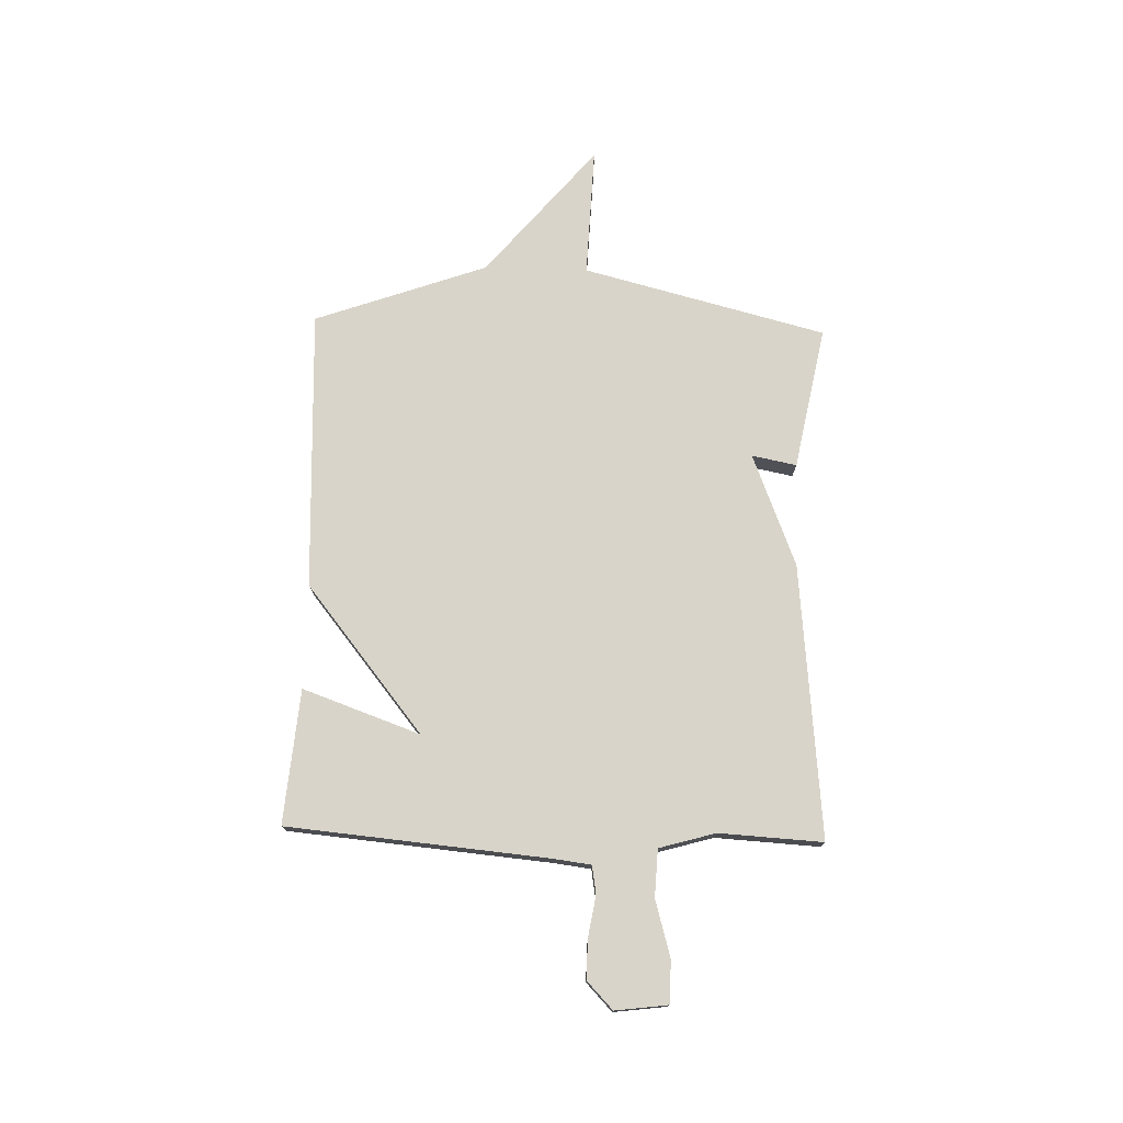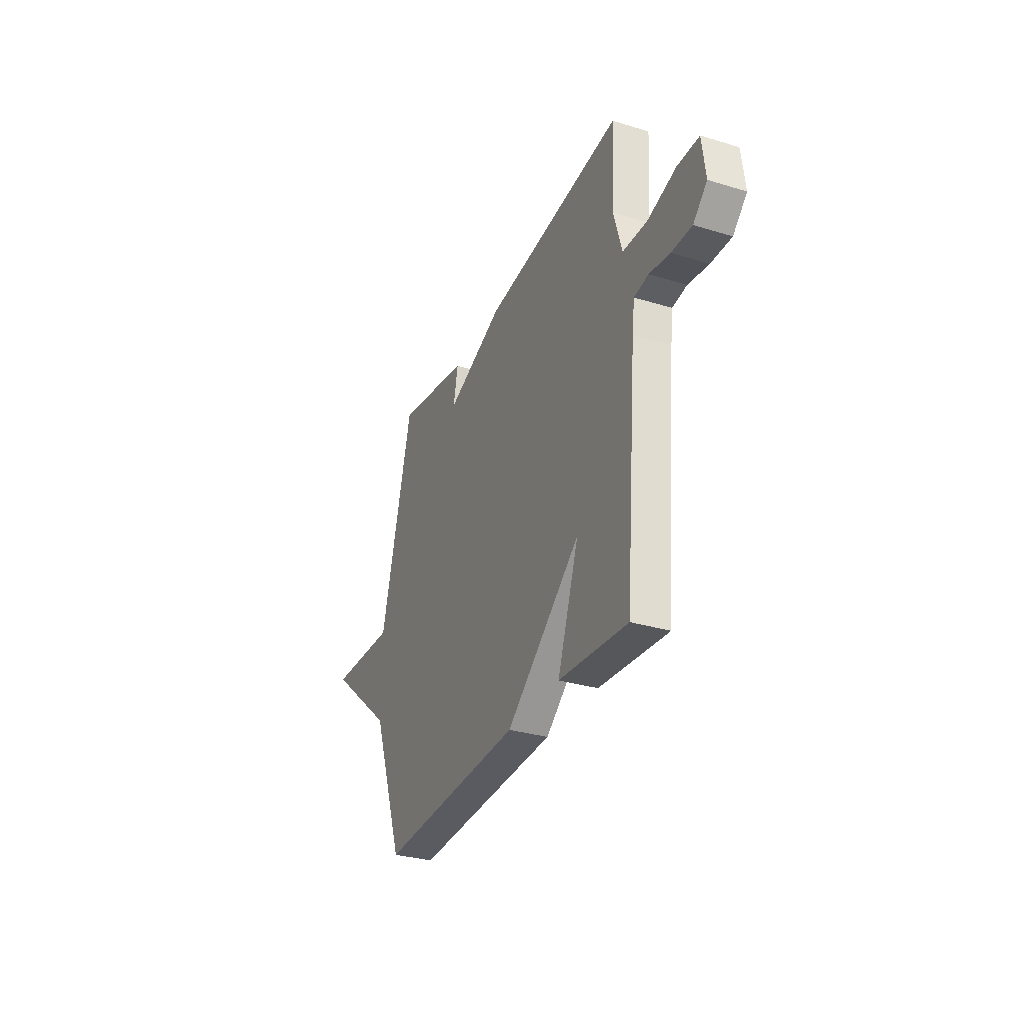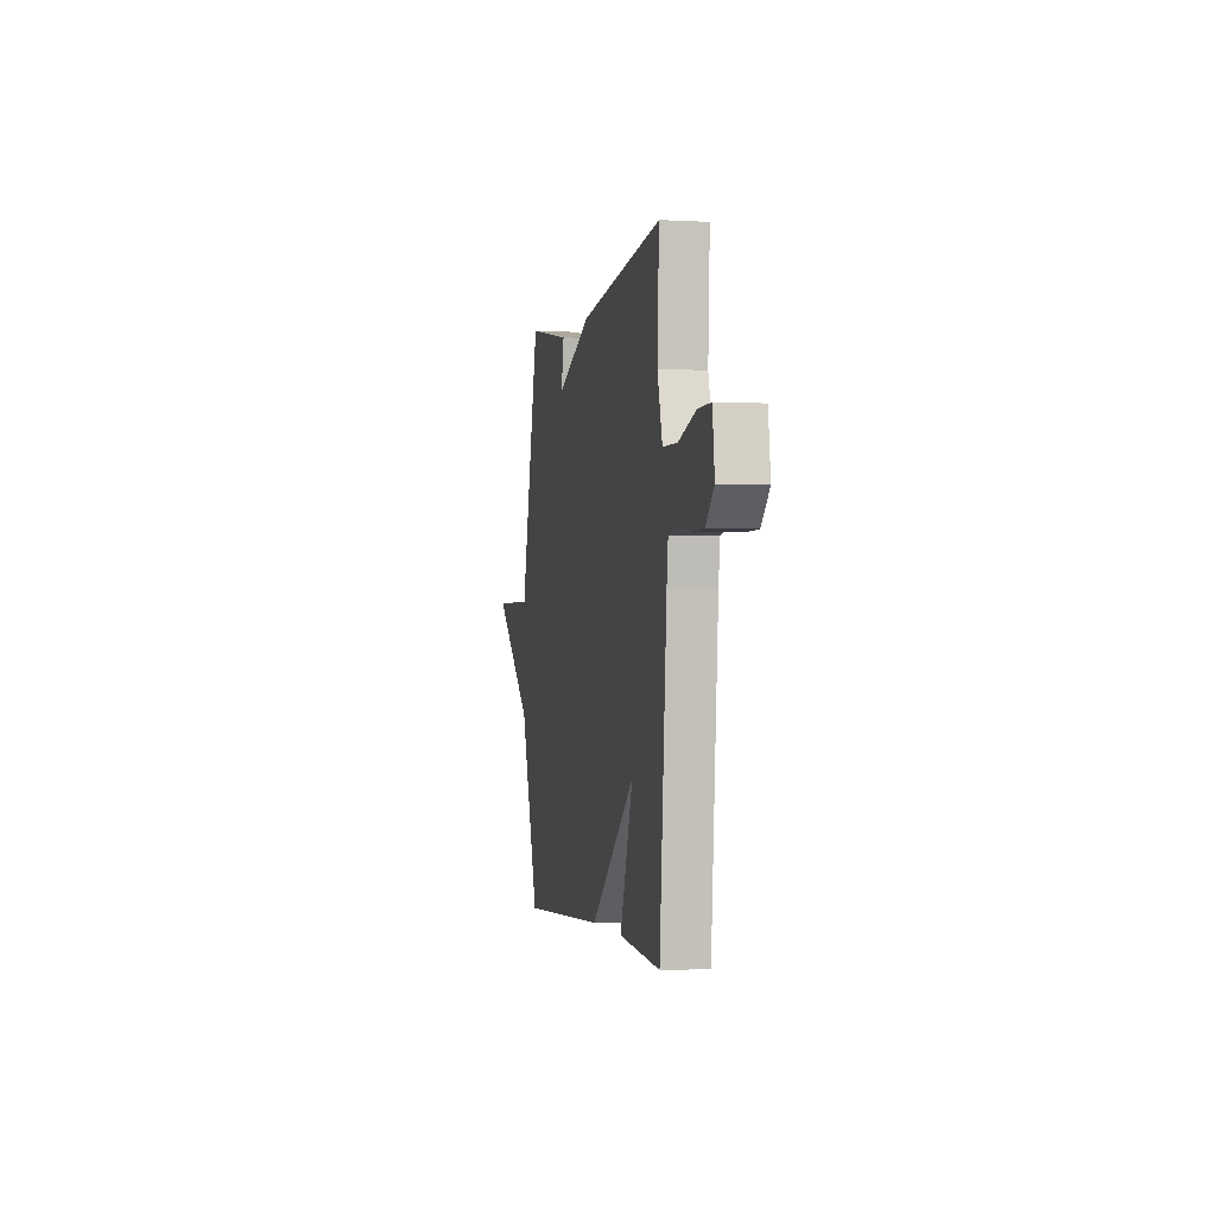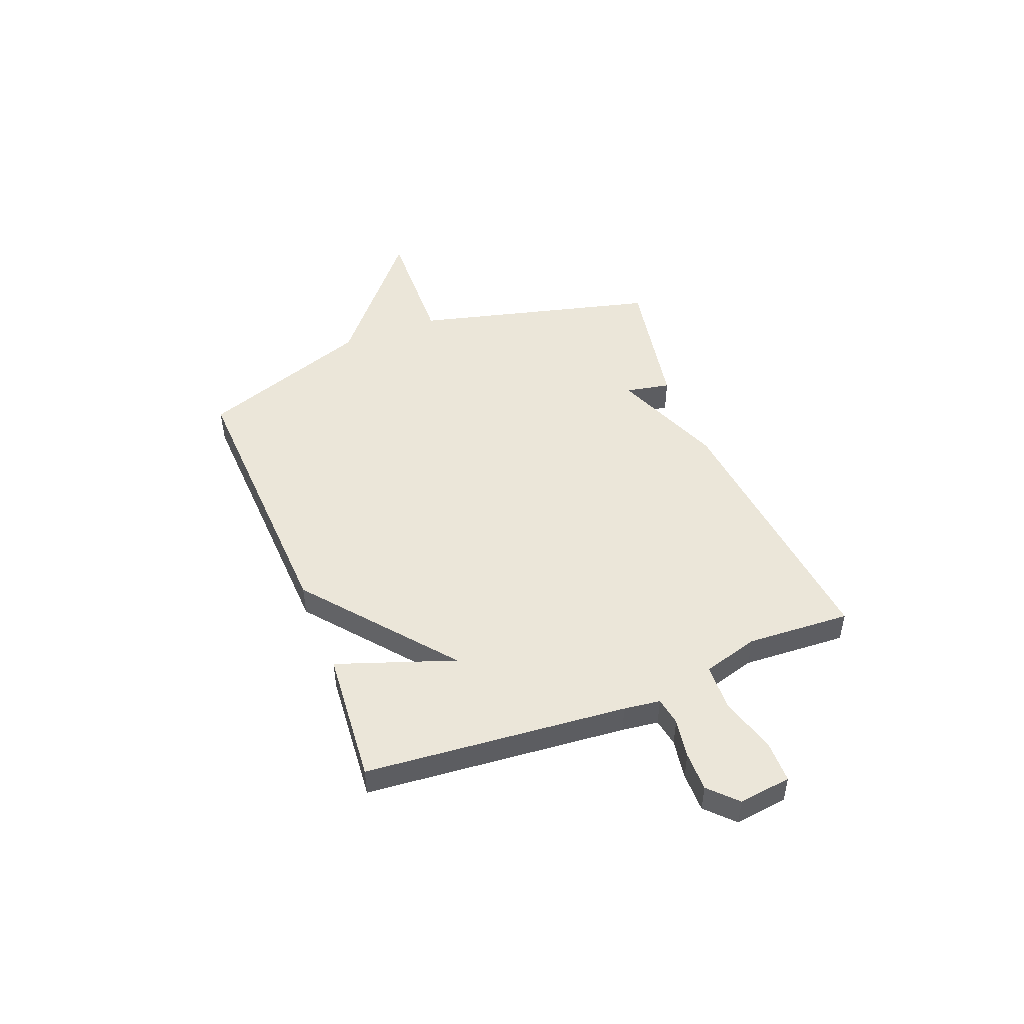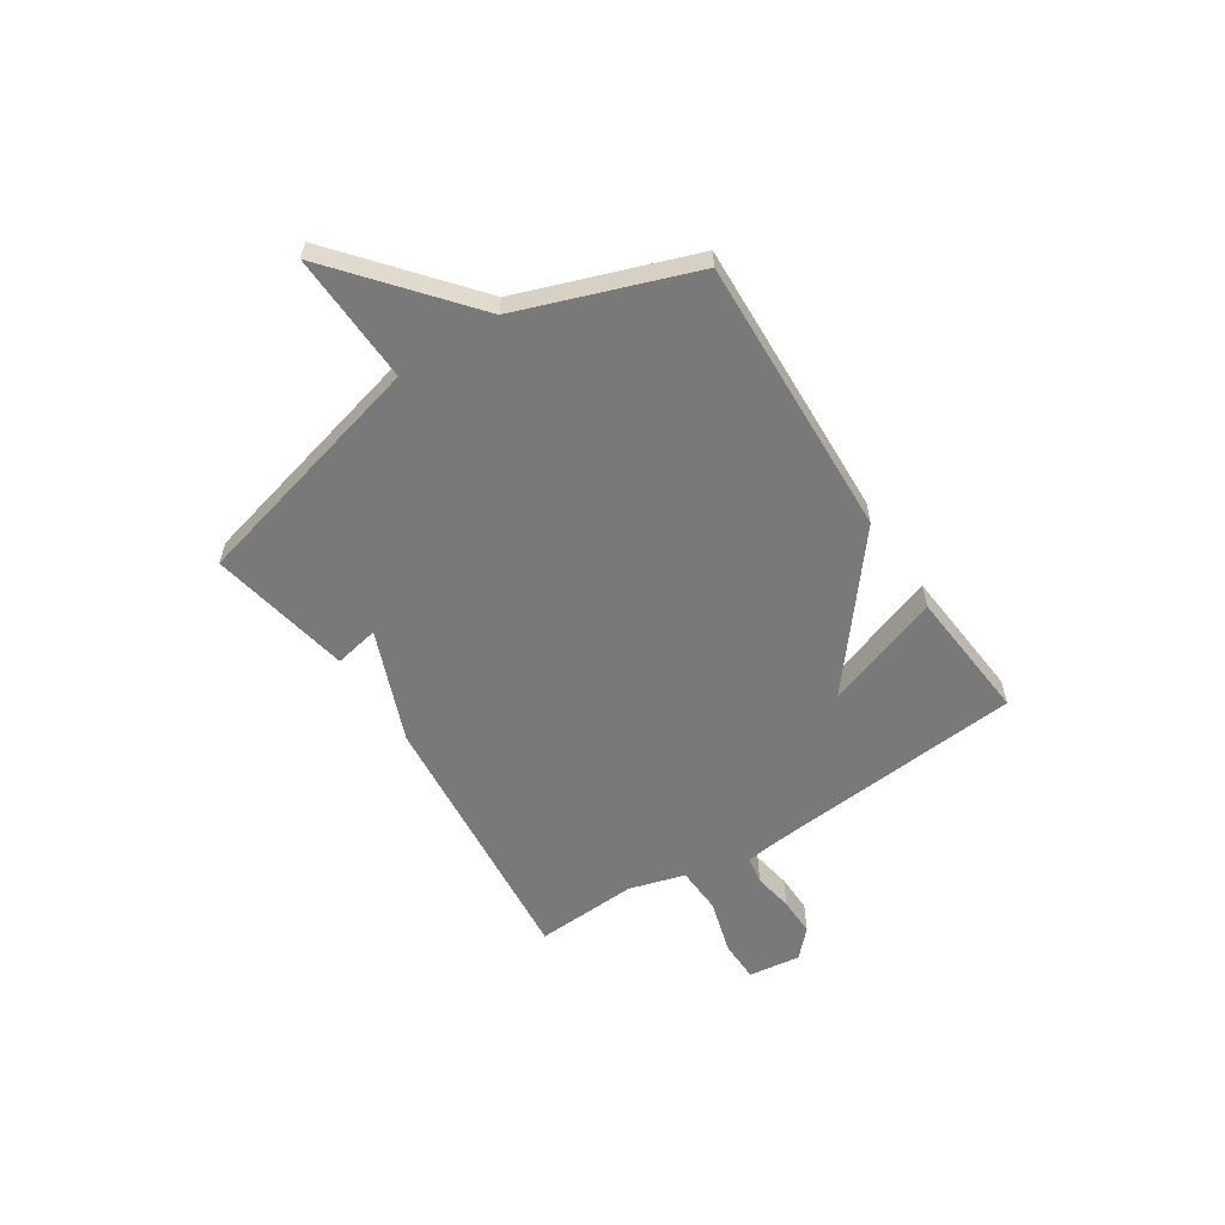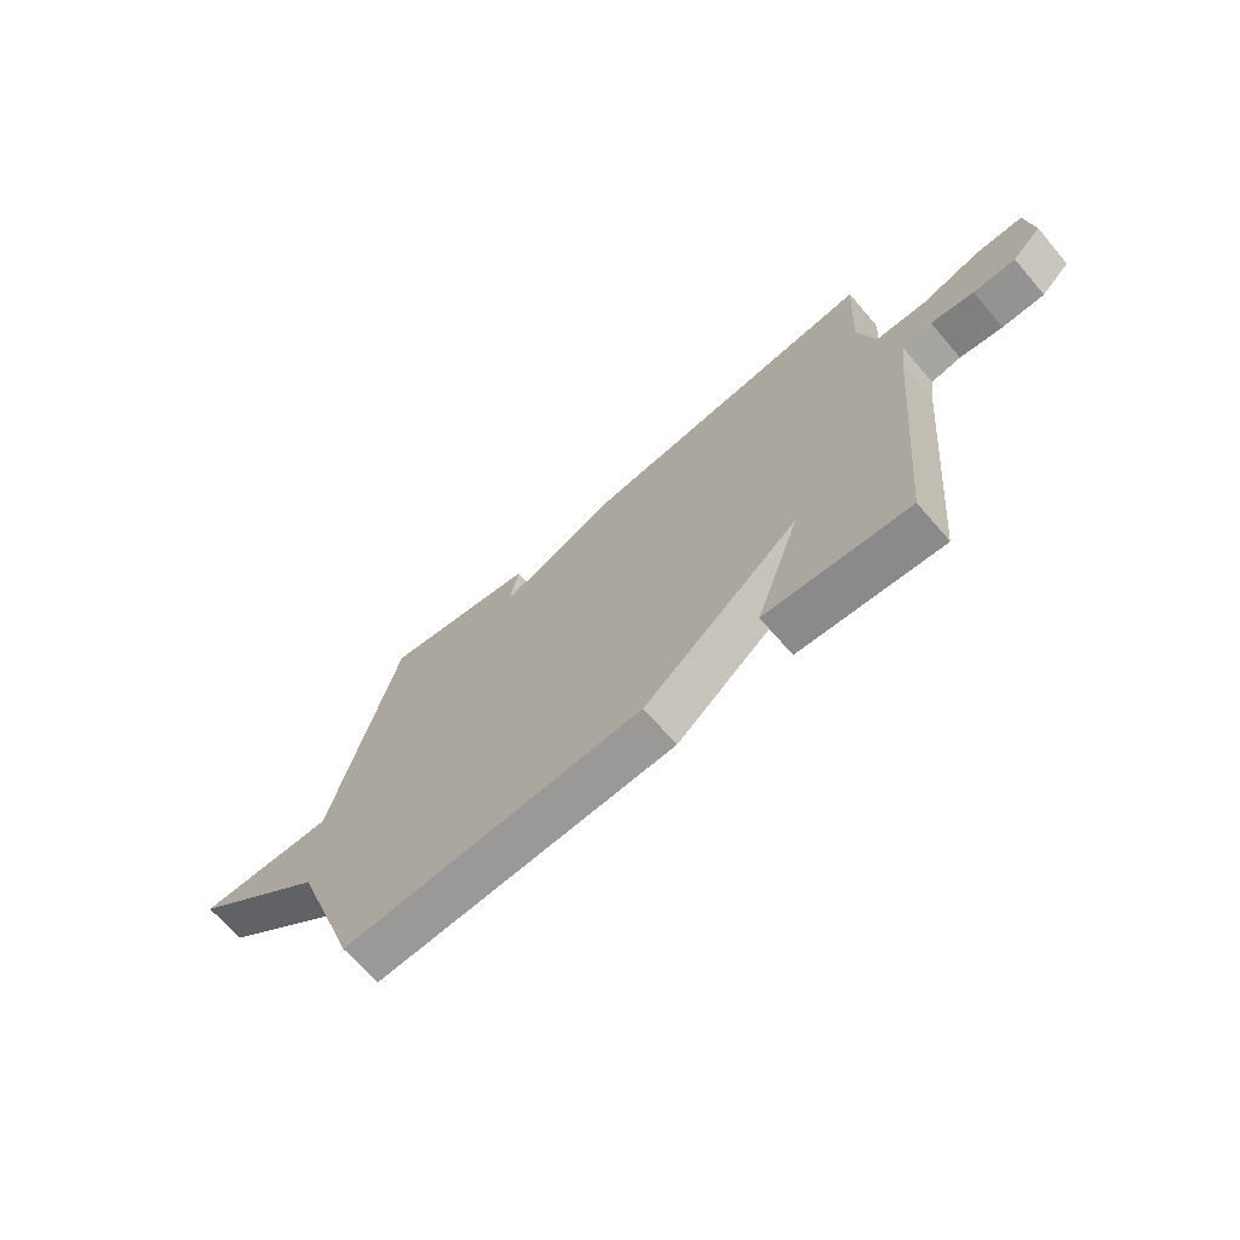
<metadata>
{"format":"obj","ext":"obj","renderer":"f3d","projection":"perspective","resolution":1024,"background":"white","views":[{"elev":74.9,"azim":-88.3,"up":"+Y"},{"elev":-31.5,"azim":-113.3,"up":"+Z"},{"elev":-2.2,"azim":-101.2,"up":"+Z"},{"elev":48.1,"azim":-111.5,"up":"+Y"},{"elev":-57.8,"azim":123.1,"up":"+Y"},{"elev":-67.3,"azim":-139.3,"up":"+Z"}]}
</metadata>
<code>
v -0.5 0.07 0.5
v 0.025 0.07 0.448
v 0.242 0.07 0.362
v 0.225 0.07 0.448
v 0.5 0.07 0.5
v 0.619 0.07 0.032
v 0.87 0.07 0.041
v 0.619 0.07 -0.168
v 0.5 0.07 -0.5
v -0.042 0.07 -0.478
v -0.322 0.07 -0.252
v -0.242 0.07 -0.478
v -0.5 0.07 -0.5
v -0.545 0.07 0.003
v -0.554 0.07 0.073
v -0.608 0.07 0.082
v -0.685 0.07 0.069
v -0.761 0.07 0.068
v -0.813 0.07 0.118
v -0.8 0.07 0.219
v -0.719 0.07 0.22
v -0.611 0.07 0.189
v -0.52 0.07 0.193
v -0.489 0.07 0.301
v -0.5 0 0.5
v 0.025 0 0.448
v 0.242 0 0.362
v 0.225 0 0.448
v 0.5 0 0.5
v 0.619 0 0.032
v 0.87 0 0.041
v 0.619 0 -0.168
v 0.5 0 -0.5
v -0.042 0 -0.478
v -0.322 0 -0.252
v -0.242 0 -0.478
v -0.5 0 -0.5
v -0.545 0 0.003
v -0.554 0 0.073
v -0.608 0 0.082
v -0.685 0 0.069
v -0.761 0 0.068
v -0.813 0 0.118
v -0.8 0 0.219
v -0.719 0 0.22
v -0.611 0 0.189
v -0.52 0 0.193
v -0.489 0 0.301
f 20 21 22
f 19 20 22
f 18 19 22
f 17 18 22
f 16 17 22
f 15 16 22 23
f 14 15 23 24
f 11 12 13 14
f 11 14 24
f 10 11 24
f 9 10 24
f 8 9 24
f 6 7 8
f 5 6 8
f 4 5 8
f 3 4 8
f 3 8 24
f 2 3 24
f 1 2 24
f 46 45 44
f 46 44 43
f 46 43 42
f 46 42 41
f 46 41 40
f 47 46 40 39
f 48 47 39 38
f 38 37 36 35
f 48 38 35
f 48 35 34
f 48 34 33
f 48 33 32
f 32 31 30
f 32 30 29
f 32 29 28
f 32 28 27
f 48 32 27
f 48 27 26
f 48 26 25
f 1 25 26 2
f 2 26 27 3
f 3 27 28 4
f 4 28 29 5
f 5 29 30 6
f 6 30 31 7
f 7 31 32 8
f 8 32 33 9
f 9 33 34 10
f 10 34 35 11
f 11 35 36 12
f 12 36 37 13
f 13 37 38 14
f 14 38 39 15
f 15 39 40 16
f 16 40 41 17
f 17 41 42 18
f 18 42 43 19
f 19 43 44 20
f 20 44 45 21
f 21 45 46 22
f 22 46 47 23
f 23 47 48 24
f 24 48 25 1

</code>
